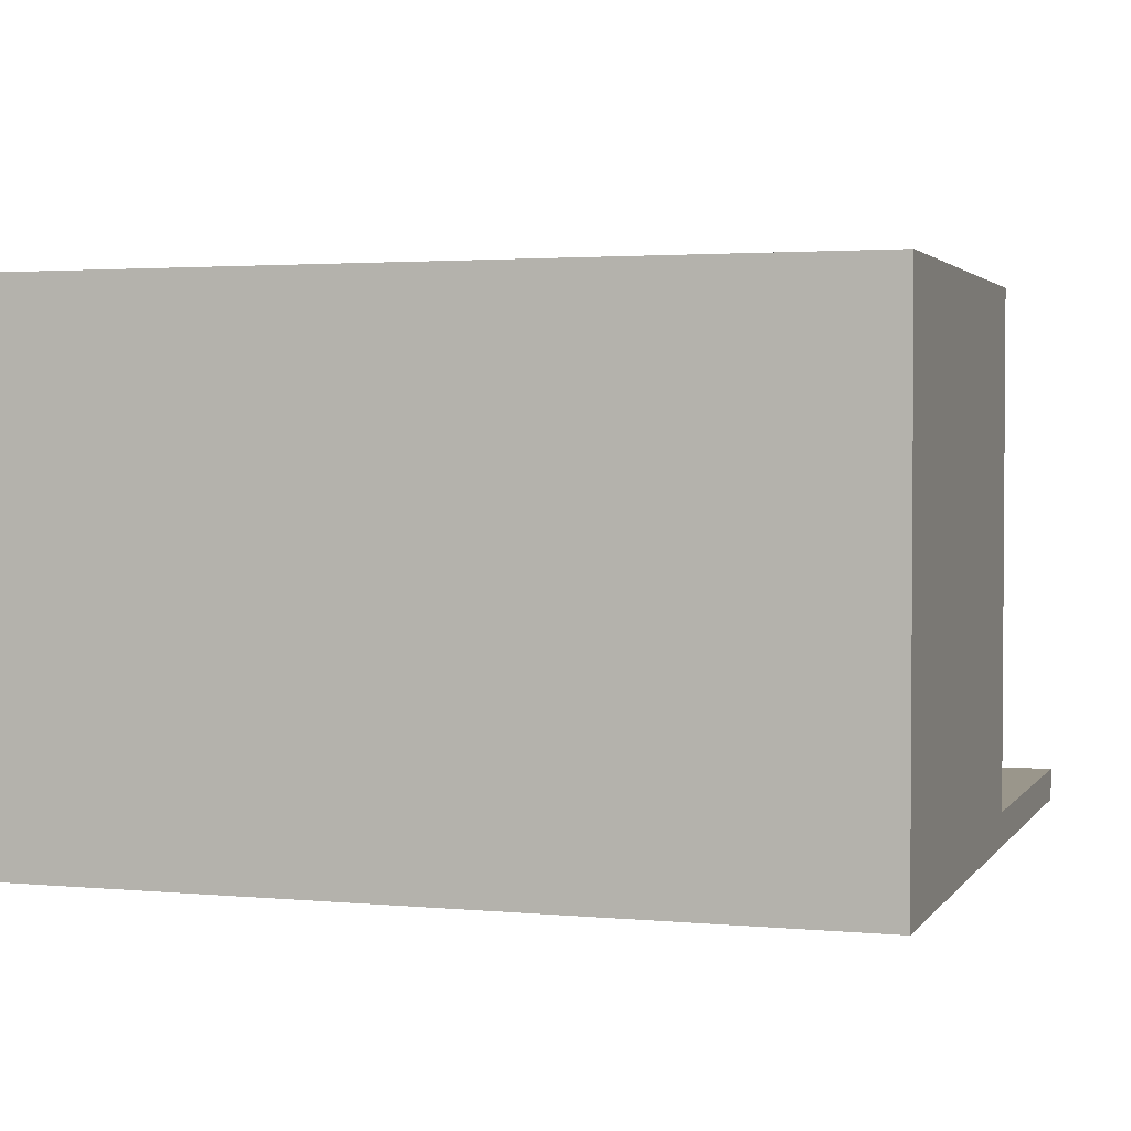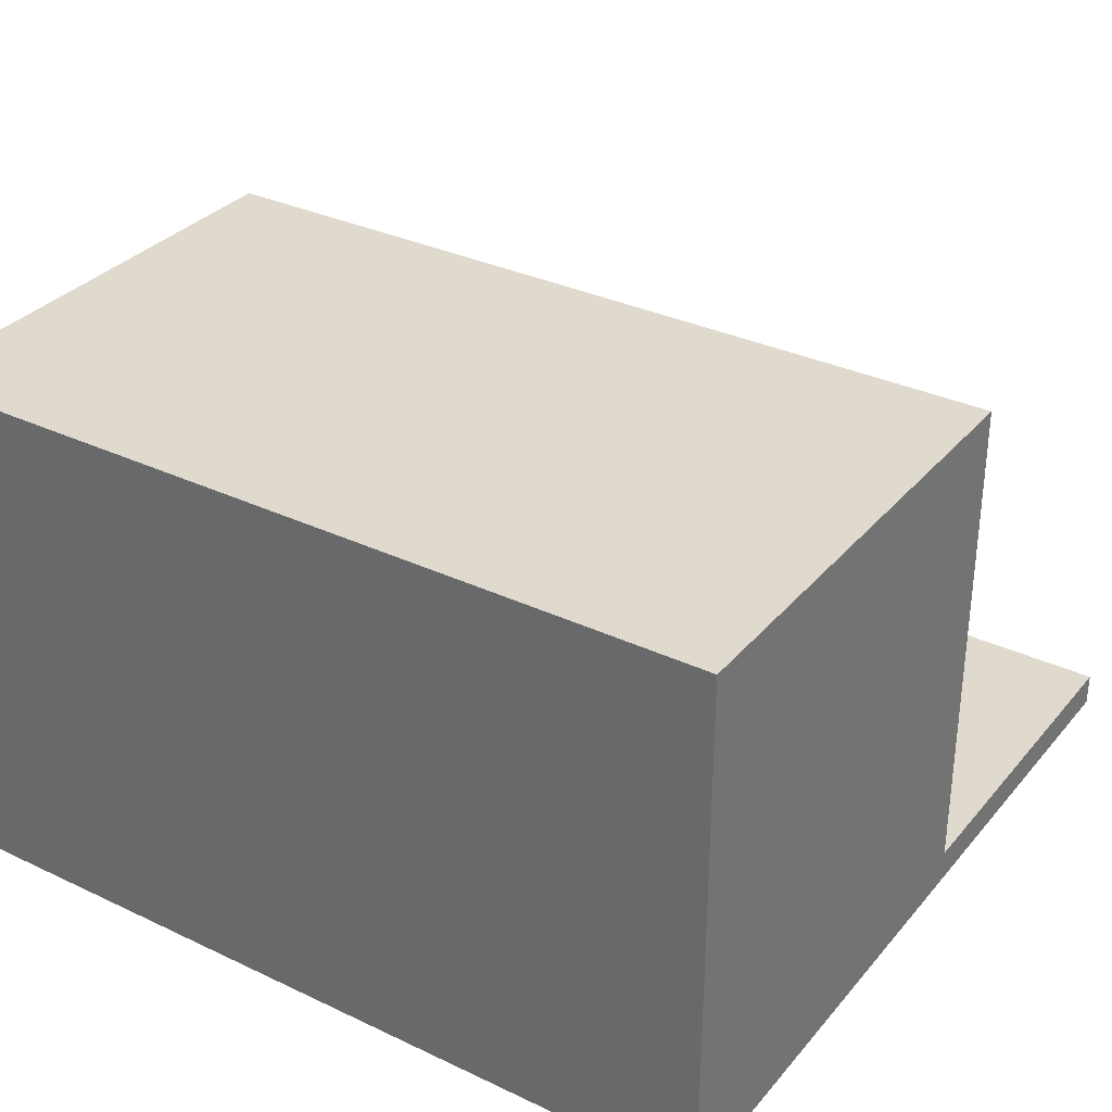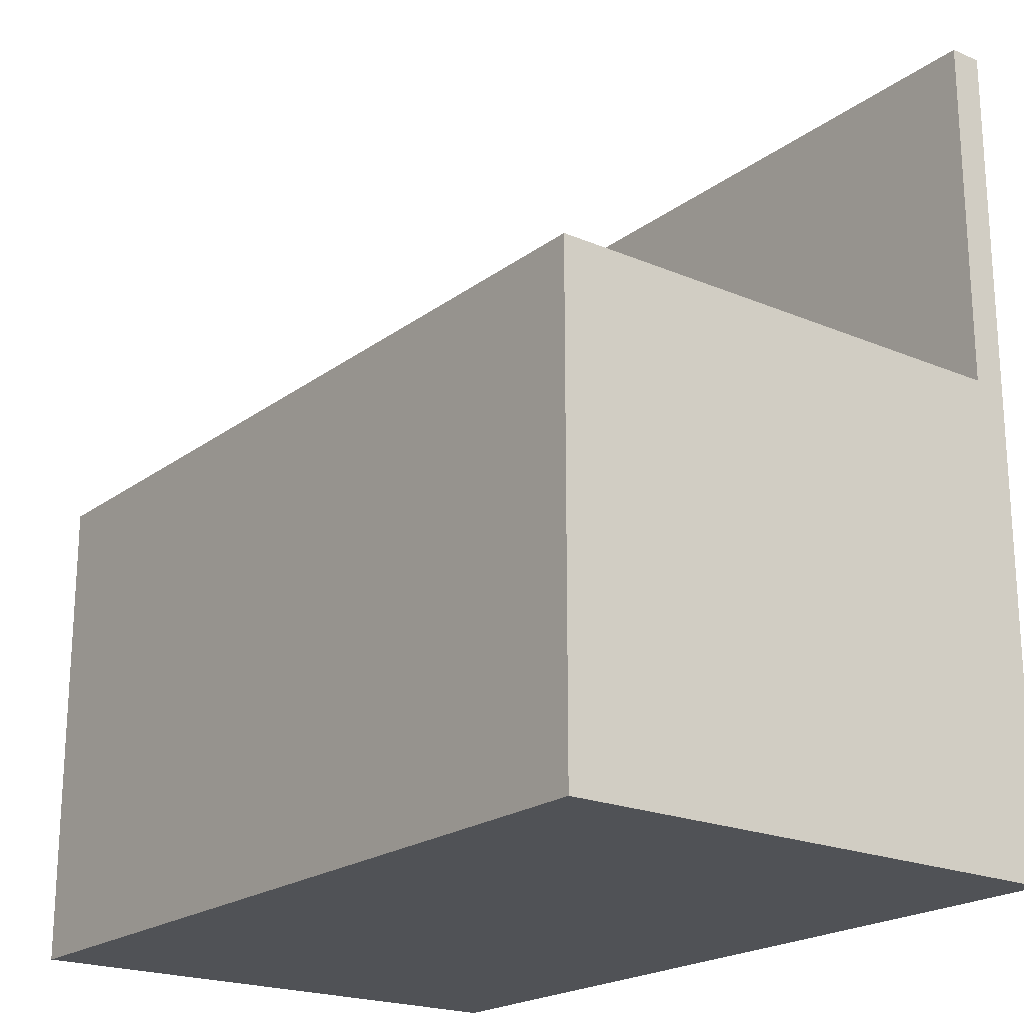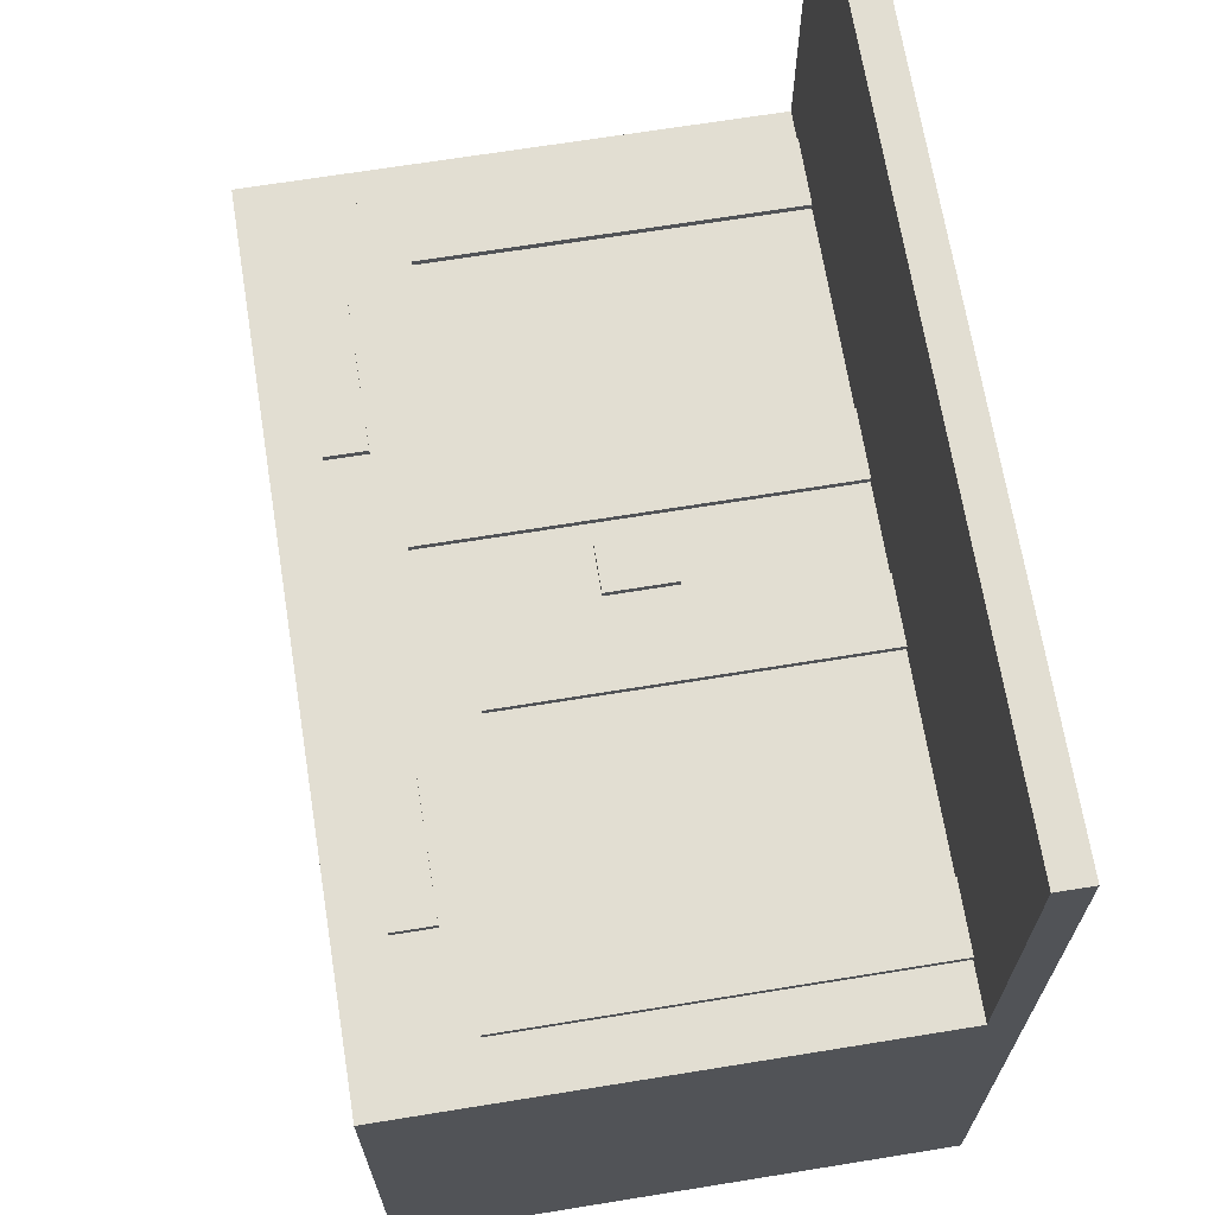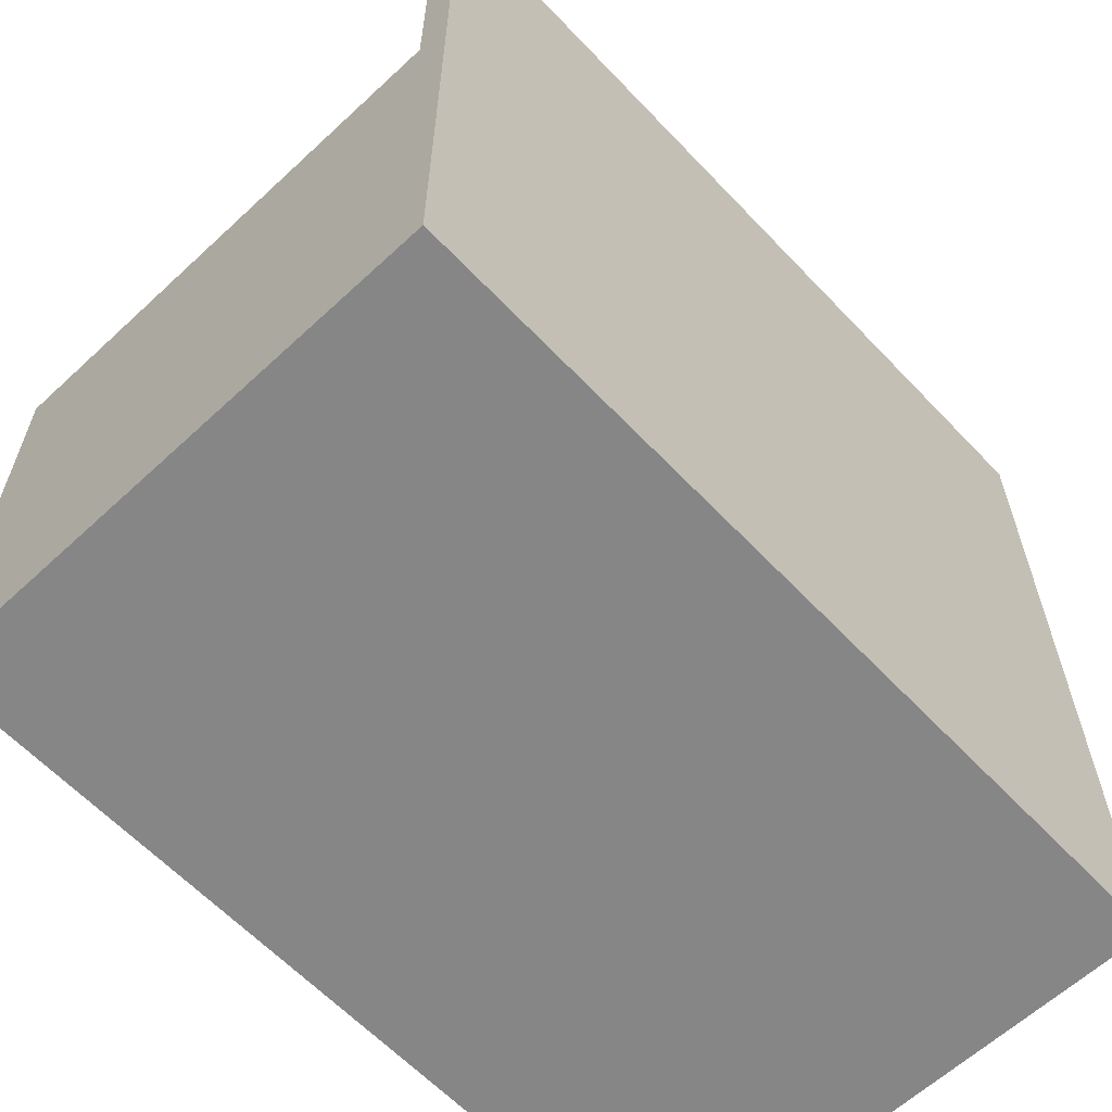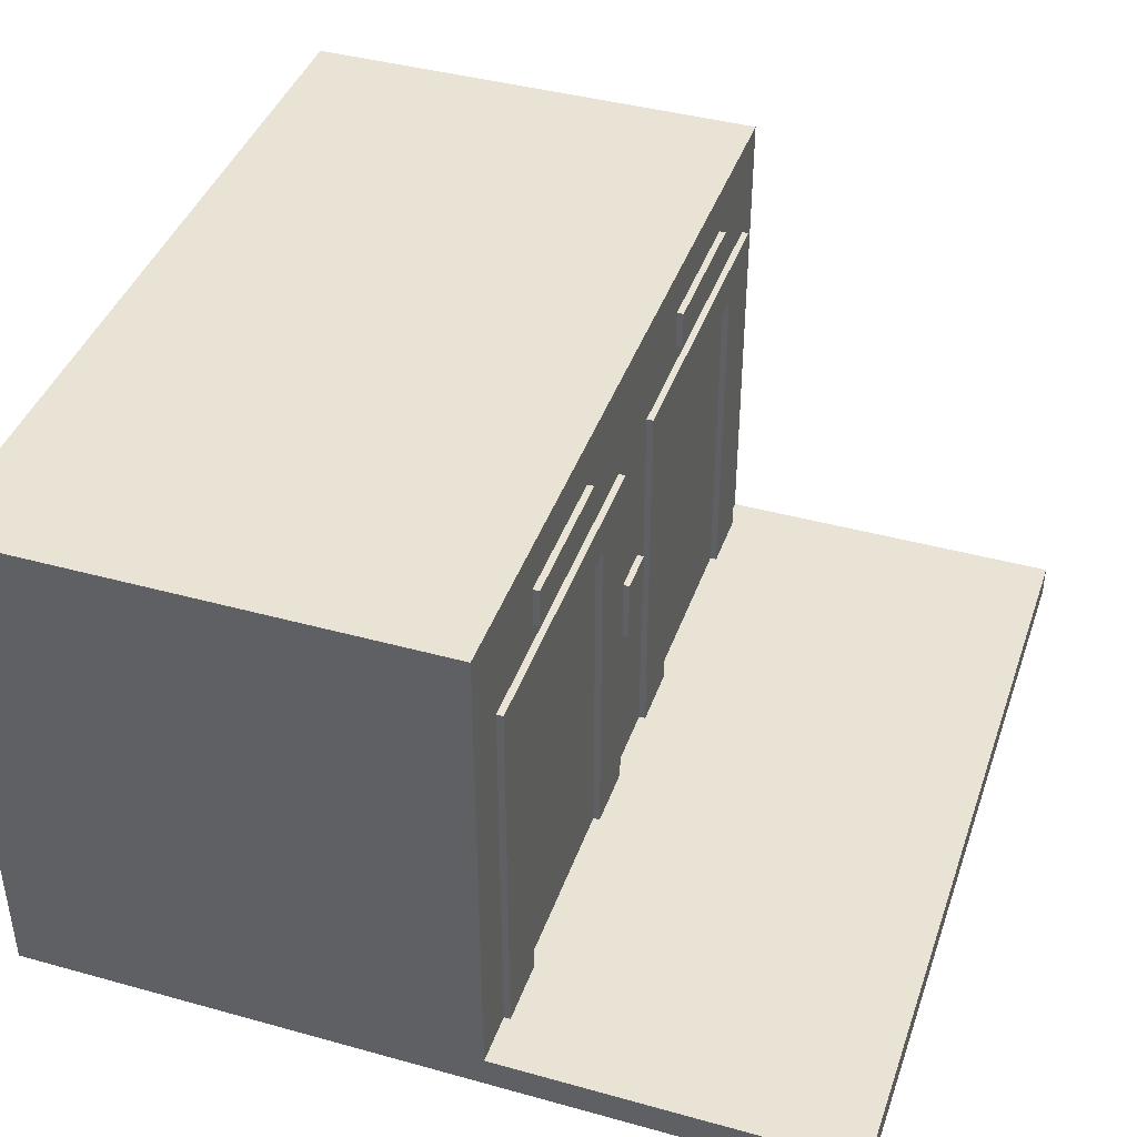
<metadata>
{"format":"obj","ext":"obj","renderer":"f3d","projection":"perspective","resolution":1024,"background":"white","views":[{"elev":2.4,"azim":-161.9,"up":"+Y"},{"elev":32.6,"azim":-146.7,"up":"+Y"},{"elev":-20.8,"azim":-127.4,"up":"+Z"},{"elev":67.9,"azim":-99.2,"up":"+Z"},{"elev":-62.0,"azim":-46.7,"up":"+Z"},{"elev":41.2,"azim":-71.4,"up":"+Y"}]}
</metadata>
<code>
g 4x2 first2 (1)-4
v -63 0 63
v -63 0 -63
v -63 5 63
v -63 5 9
v -63 80 9
v -63 80 -63
v -55 5 10
v -55 5 9
v -55 64 10
v -55 64 9
v -41 67 10
v -41 67 9
v -41 73 10
v -41 73 9
v -15 5 10
v -15 5 9
v -15 58 10
v -15 58 9
v -2 31 10
v -2 31 9
v -2 41 10
v -2 41 9
v 8 5 10
v 8 5 9
v 8 64 10
v 8 64 9
v 22 67 10
v 22 67 9
v 22 73 10
v 22 73 9
v 48 5 10
v 48 5 9
v 48 58 10
v 48 58 9
v 62 5 8
v 62 5 -61
v 62 79 8
v 62 79 -61
v -62 5 8
v -62 5 -61
v -62 79 8
v -62 79 -61
v -45 5 10
v -45 5 9
v -45 58 10
v -45 58 9
v -19 67 10
v -19 67 9
v -19 73 10
v -19 73 9
v -5 5 10
v -5 5 9
v -5 64 10
v -5 64 9
v 5 31 10
v 5 31 9
v 5 41 10
v 5 41 9
v 18 5 10
v 18 5 9
v 18 58 10
v 18 58 9
v 44 67 10
v 44 67 9
v 44 73 10
v 44 73 9
v 58 5 10
v 58 5 9
v 58 64 10
v 58 64 9
v 63 0 63
v 63 0 -63
v 63 5 63
v 63 5 9
v 63 80 9
v 63 80 -63
v -63 0 63
v -63 5 63
v 63 0 63
v 63 5 63
v -55 5 10
v -55 64 10
v -45 5 10
v -45 58 10
v -41 67 10
v -41 73 10
v -40 68 10
v -40 72 10
v -20 68 10
v -20 72 10
v -19 67 10
v -19 73 10
v -15 5 10
v -15 58 10
v -5 5 10
v -5 64 10
v -2 31 10
v -2 41 10
v -1 34 10
v -1 35 10
v -1 37 10
v -1 38 10
v 0 35 10
v 0 37 10
v 1 34 10
v 1 38 10
v 2 34 10
v 2 38 10
v 3 35 10
v 3 37 10
v 4 34 10
v 4 35 10
v 4 37 10
v 4 38 10
v 5 31 10
v 5 41 10
v 8 5 10
v 8 64 10
v 18 5 10
v 18 58 10
v 22 67 10
v 22 73 10
v 23 68 10
v 23 72 10
v 43 68 10
v 43 72 10
v 44 67 10
v 44 73 10
v 48 5 10
v 48 58 10
v 58 5 10
v 58 64 10
v -63 5 9
v -63 80 9
v -55 5 9
v -55 64 9
v -45 5 9
v -45 58 9
v -41 67 9
v -41 73 9
v -30 5 9
v -30 58 9
v -29 5 9
v -29 58 9
v -19 67 9
v -19 73 9
v -15 5 9
v -15 58 9
v -5 5 9
v -5 64 9
v -2 31 9
v -2 41 9
v 5 31 9
v 5 41 9
v 8 5 9
v 8 64 9
v 18 5 9
v 18 58 9
v 22 67 9
v 22 73 9
v 34 5 9
v 34 58 9
v 35 5 9
v 35 58 9
v 44 67 9
v 44 73 9
v 48 5 9
v 48 58 9
v 58 5 9
v 58 64 9
v 63 5 9
v 63 80 9
v -62 5 -61
v -62 79 -61
v 62 5 -61
v 62 79 -61
v -62 5 8
v -62 79 8
v -45 5 8
v -45 58 8
v -30 5 8
v -30 58 8
v -29 5 8
v -29 58 8
v -15 5 8
v -15 58 8
v 18 5 8
v 18 58 8
v 34 5 8
v 34 58 8
v 35 5 8
v 35 58 8
v 48 5 8
v 48 58 8
v 62 5 8
v 62 79 8
v -63 0 -63
v -63 80 -63
v 63 0 -63
v 63 80 -63
v -63 0 63
v 63 0 63
v -63 0 -63
v 63 0 -63
v -2 31 10
v 5 31 10
v -2 31 9
v 5 31 9
v -45 58 10
v -15 58 10
v 18 58 10
v 48 58 10
v -45 58 9
v -30 58 9
v -29 58 9
v -15 58 9
v 18 58 9
v 34 58 9
v 35 58 9
v 48 58 9
v -41 67 10
v -19 67 10
v 22 67 10
v 44 67 10
v -41 67 9
v -19 67 9
v 22 67 9
v 44 67 9
v -62 79 8
v 62 79 8
v -62 79 -61
v 62 79 -61
v -63 5 63
v 63 5 63
v -55 5 10
v -45 5 10
v -15 5 10
v -5 5 10
v 8 5 10
v 18 5 10
v 48 5 10
v 58 5 10
v -63 5 9
v -55 5 9
v -45 5 9
v -30 5 9
v -29 5 9
v -15 5 9
v -5 5 9
v 8 5 9
v 18 5 9
v 34 5 9
v 35 5 9
v 48 5 9
v 58 5 9
v 63 5 9
v -62 5 8
v -45 5 8
v -30 5 8
v -29 5 8
v -15 5 8
v 18 5 8
v 34 5 8
v 35 5 8
v 48 5 8
v 62 5 8
v -62 5 -61
v 62 5 -61
v -2 41 10
v 5 41 10
v -2 41 9
v 5 41 9
v -55 64 10
v -5 64 10
v 8 64 10
v 58 64 10
v -55 64 9
v -5 64 9
v 8 64 9
v 58 64 9
v -41 73 10
v -19 73 10
v 22 73 10
v 44 73 10
v -41 73 9
v -19 73 9
v 22 73 9
v 44 73 9
v -63 80 9
v 63 80 9
v -63 80 -63
v 63 80 -63
f 3 2 1
f 4 2 3
f 5 2 4
f 6 2 5
f 9 8 7
f 10 8 9
f 13 12 11
f 14 12 13
f 17 16 15
f 18 16 17
f 21 20 19
f 22 20 21
f 25 24 23
f 26 24 25
f 29 28 27
f 30 28 29
f 33 32 31
f 34 32 33
f 37 36 35
f 38 36 37
f 39 40 41
f 41 40 42
f 43 44 45
f 45 44 46
f 47 48 49
f 49 48 50
f 51 52 53
f 53 52 54
f 55 56 57
f 57 56 58
f 59 60 61
f 61 60 62
f 63 64 65
f 65 64 66
f 67 68 69
f 69 68 70
f 71 72 73
f 73 72 74
f 74 72 75
f 75 72 76
f 79 78 77
f 80 78 79
f 83 82 81
f 84 82 83
f 87 86 85
f 88 86 87
f 89 87 85
f 89 88 87
f 90 86 88
f 90 88 89
f 91 89 85
f 91 90 89
f 92 86 90
f 92 90 91
f 94 82 84
f 95 94 93
f 96 82 94
f 96 94 95
f 99 98 97
f 100 98 99
f 101 98 100
f 102 98 101
f 103 100 99
f 103 101 100
f 104 102 101
f 104 101 103
f 105 99 97
f 105 103 99
f 105 104 103
f 106 102 104
f 106 104 105
f 106 98 102
f 107 105 97
f 107 106 105
f 108 98 106
f 108 106 107
f 109 108 107
f 110 108 109
f 111 107 97
f 111 109 107
f 112 110 109
f 112 109 111
f 113 108 110
f 113 110 112
f 114 98 108
f 114 108 113
f 115 112 111
f 115 113 112
f 115 114 113
f 115 111 97
f 116 98 114
f 116 114 115
f 119 118 117
f 120 118 119
f 123 122 121
f 124 122 123
f 125 123 121
f 125 124 123
f 126 122 124
f 126 124 125
f 127 125 121
f 127 126 125
f 128 122 126
f 128 126 127
f 130 118 120
f 131 130 129
f 132 118 130
f 132 130 131
f 135 134 133
f 136 134 135
f 139 134 136
f 140 134 139
f 141 138 137
f 142 138 141
f 143 142 141
f 144 142 143
f 145 139 136
f 146 134 140
f 147 144 143
f 148 144 147
f 150 145 136
f 150 146 145
f 151 150 149
f 152 150 151
f 153 151 149
f 154 150 152
f 155 153 149
f 155 154 153
f 156 146 150
f 156 154 155
f 156 150 154
f 159 146 156
f 160 134 146
f 160 146 159
f 161 158 157
f 162 158 161
f 163 162 161
f 164 162 163
f 165 159 156
f 166 134 160
f 167 164 163
f 168 164 167
f 170 166 165
f 170 165 156
f 171 170 169
f 172 134 166
f 172 170 171
f 172 166 170
f 175 174 173
f 176 174 175
f 177 178 179
f 179 178 180
f 179 180 181
f 180 178 182
f 181 180 182
f 181 182 183
f 182 178 184
f 183 182 184
f 183 184 185
f 184 178 186
f 185 184 186
f 185 186 187
f 186 178 188
f 187 186 188
f 187 188 189
f 188 178 190
f 189 188 190
f 189 190 191
f 190 178 192
f 191 190 192
f 191 192 193
f 192 178 194
f 193 192 194
f 193 194 195
f 194 178 196
f 195 194 196
f 197 198 199
f 199 198 200
f 203 202 201
f 204 202 203
f 207 206 205
f 208 206 207
f 213 210 209
f 214 210 213
f 215 210 214
f 216 210 215
f 217 212 211
f 218 212 217
f 219 212 218
f 220 212 219
f 225 222 221
f 226 222 225
f 227 224 223
f 228 224 227
f 231 230 229
f 232 230 231
f 233 234 235
f 235 234 236
f 236 234 237
f 237 234 238
f 238 234 239
f 239 234 240
f 240 234 241
f 241 234 242
f 233 235 243
f 243 235 244
f 236 237 245
f 245 237 246
f 246 237 247
f 247 237 248
f 238 239 249
f 249 239 250
f 240 241 251
f 251 241 252
f 252 241 253
f 253 241 254
f 242 234 255
f 255 234 256
f 257 258 267
f 265 266 267
f 264 265 267
f 263 264 267
f 262 263 267
f 261 262 267
f 260 261 267
f 259 260 267
f 258 259 267
f 267 266 268
f 269 270 271
f 271 270 272
f 273 274 277
f 277 274 278
f 275 276 279
f 279 276 280
f 281 282 285
f 285 282 286
f 283 284 287
f 287 284 288
f 289 290 291
f 291 290 292

</code>
